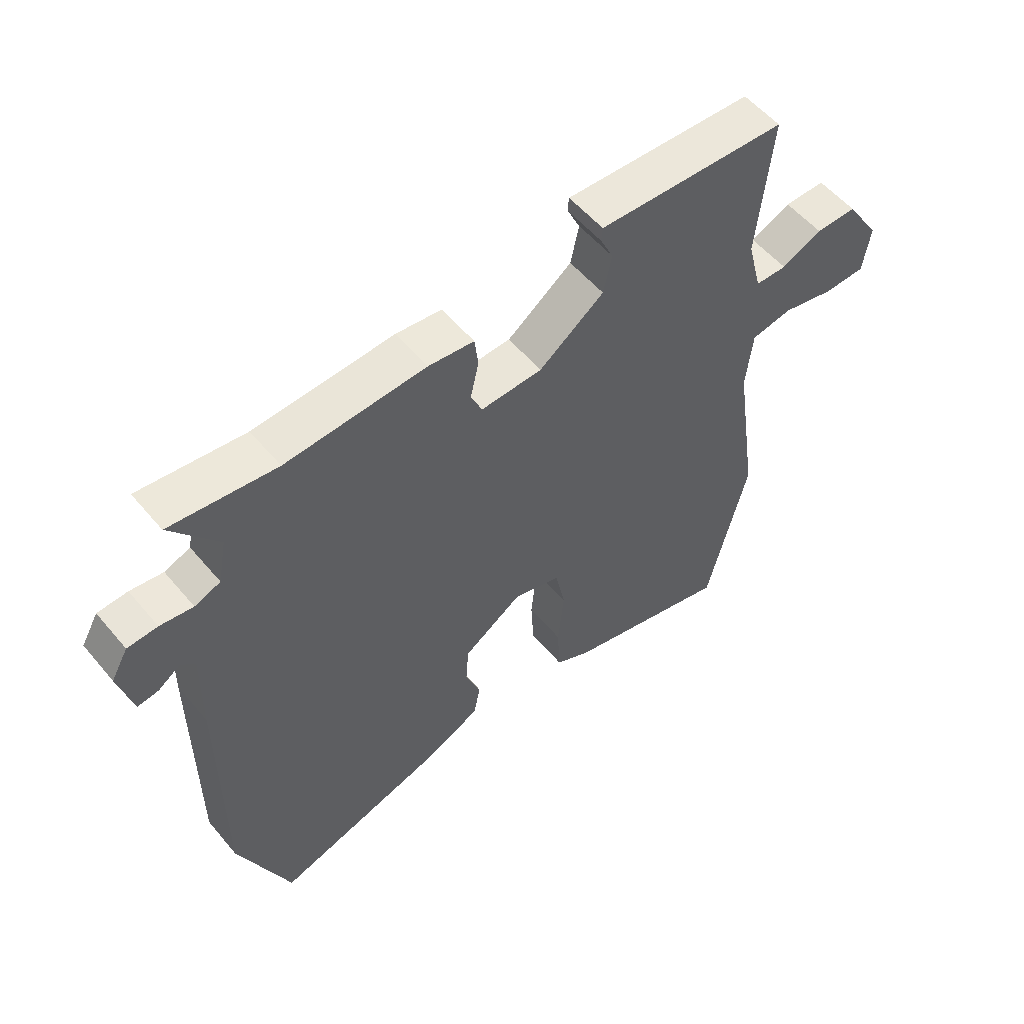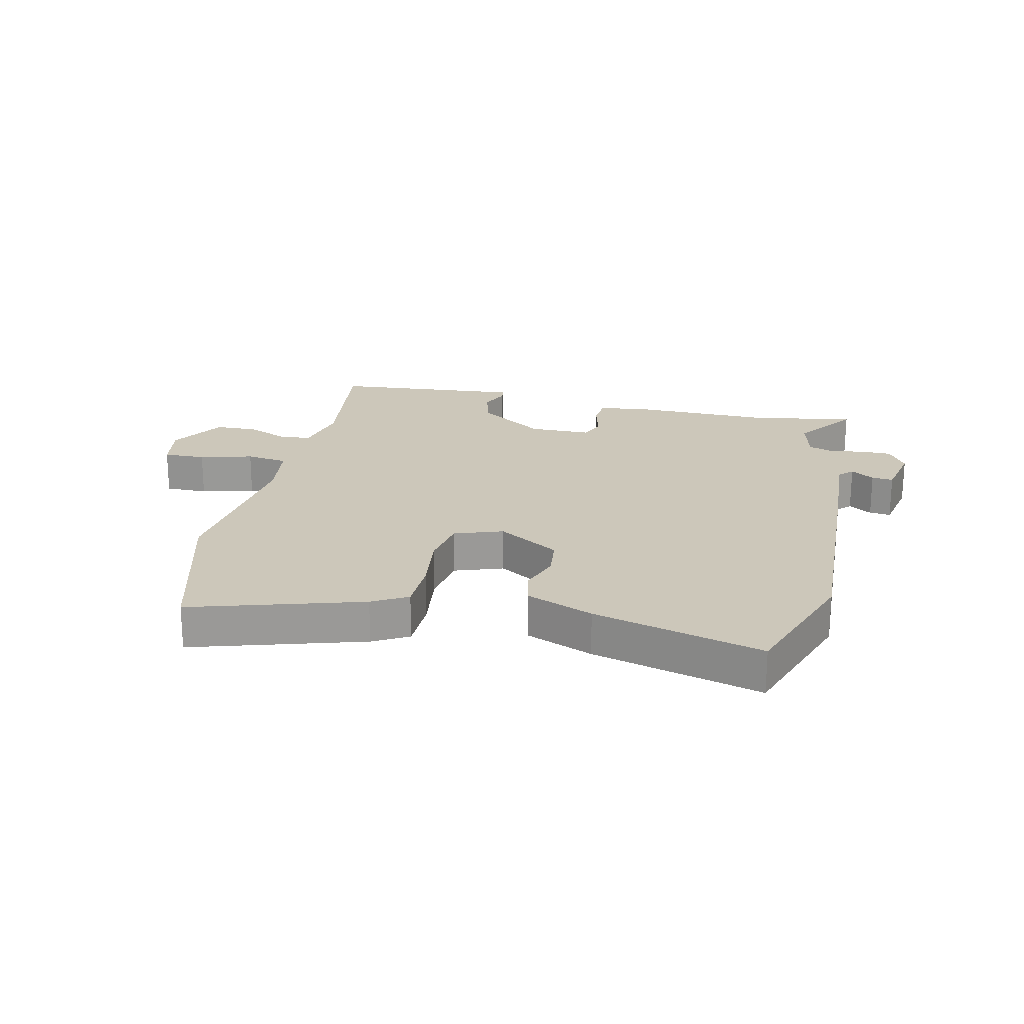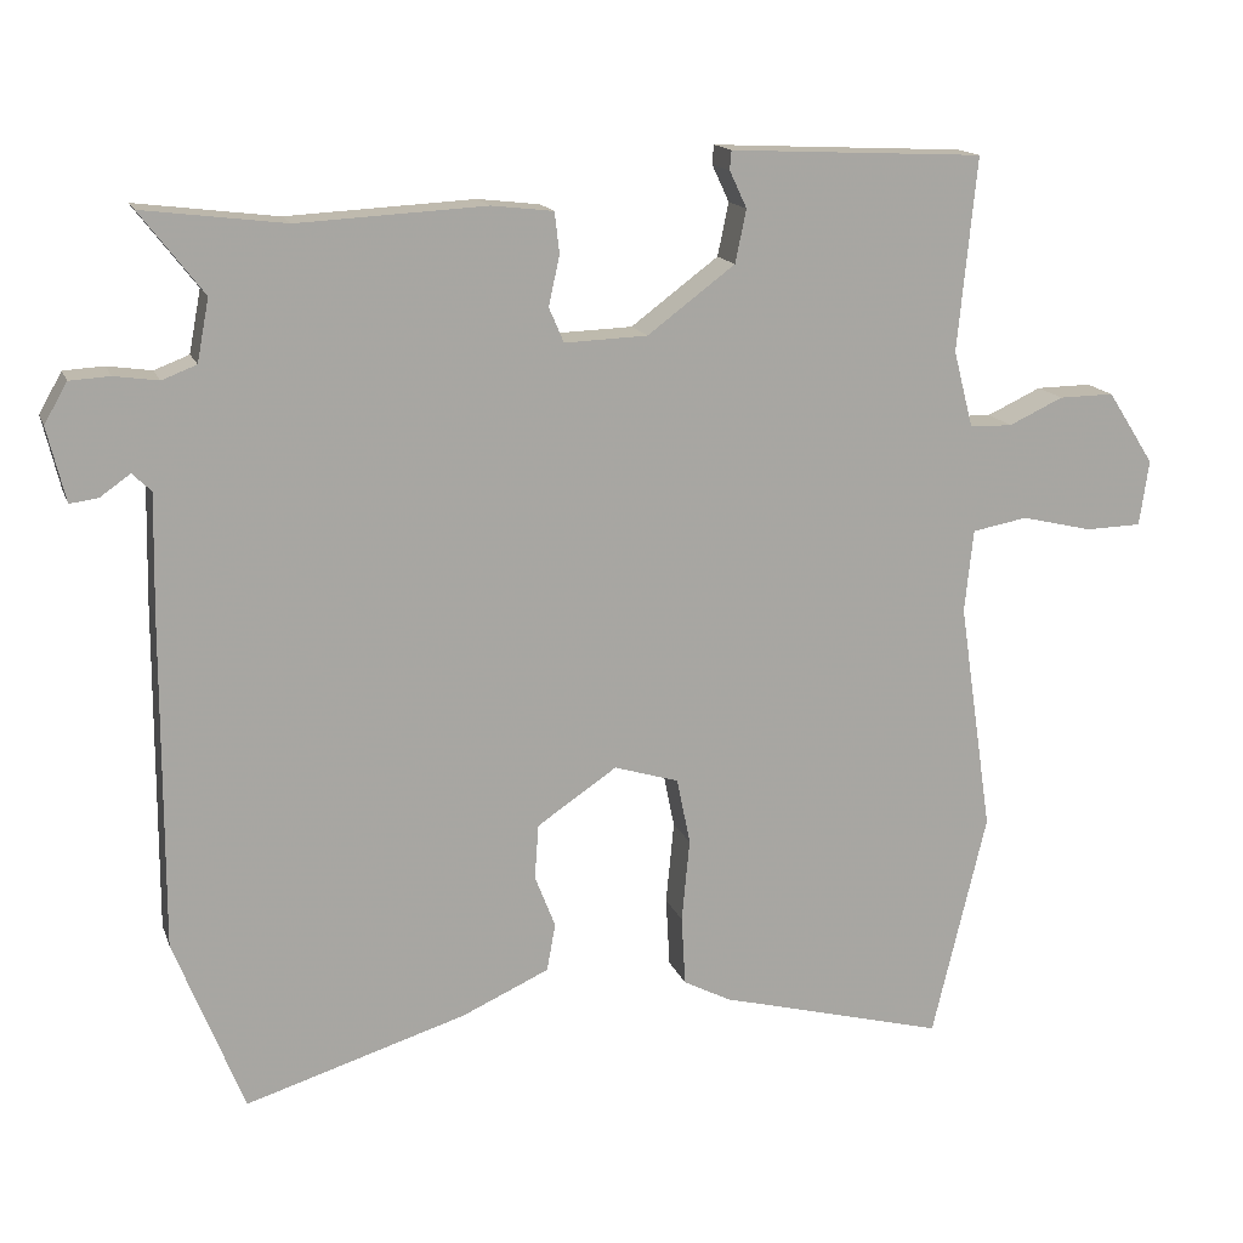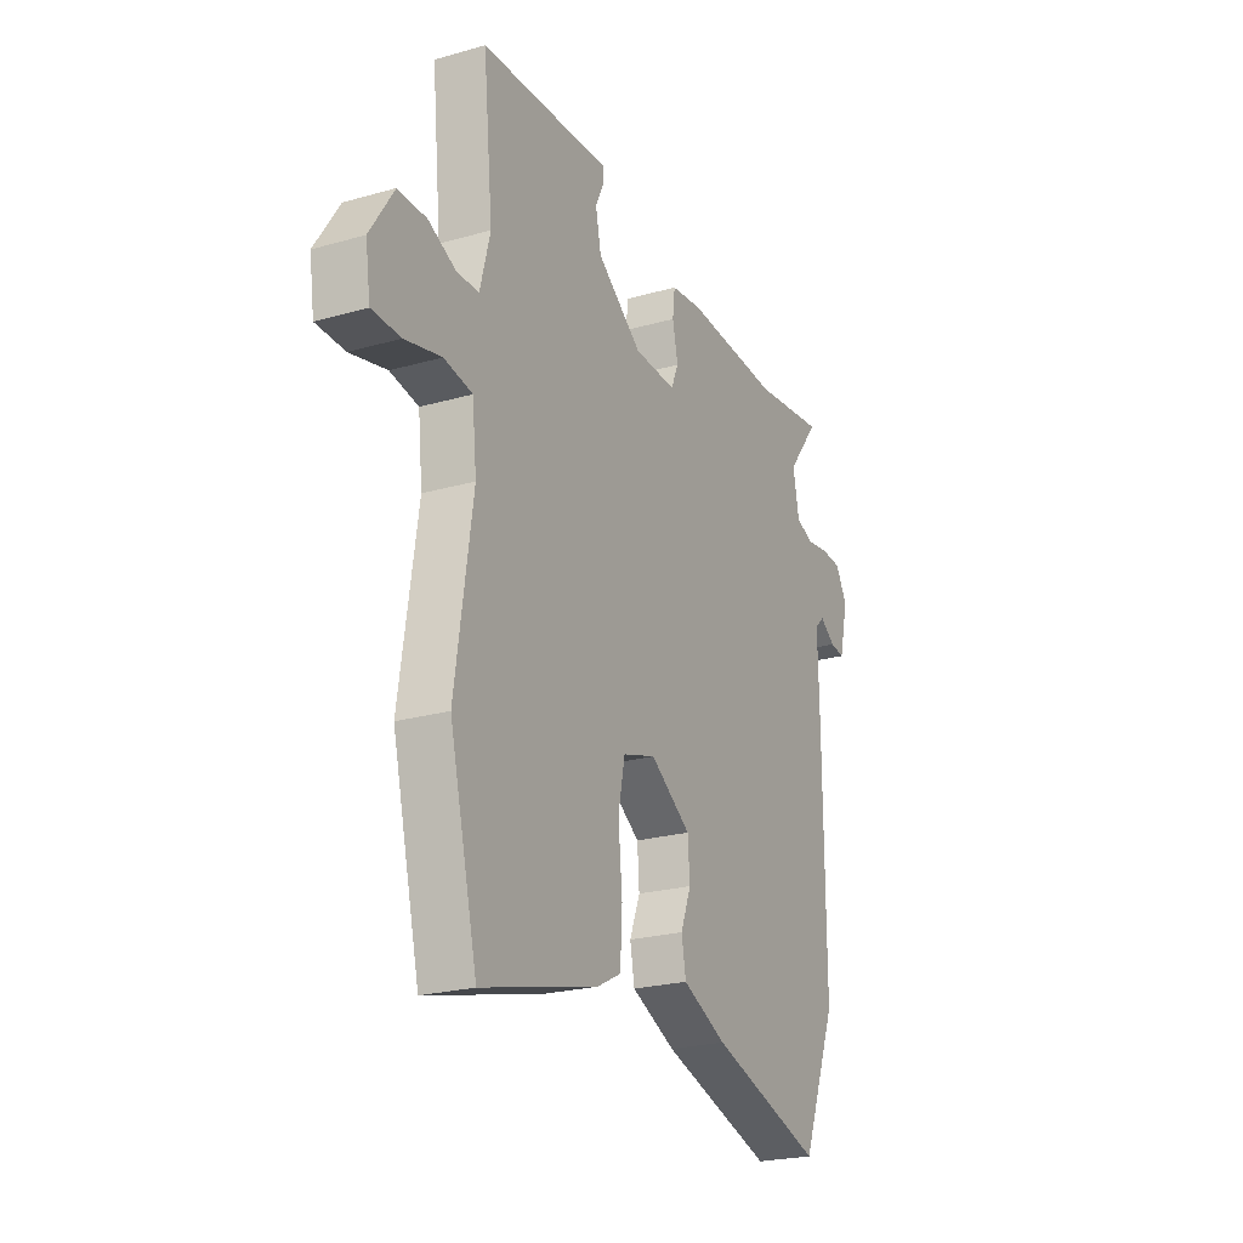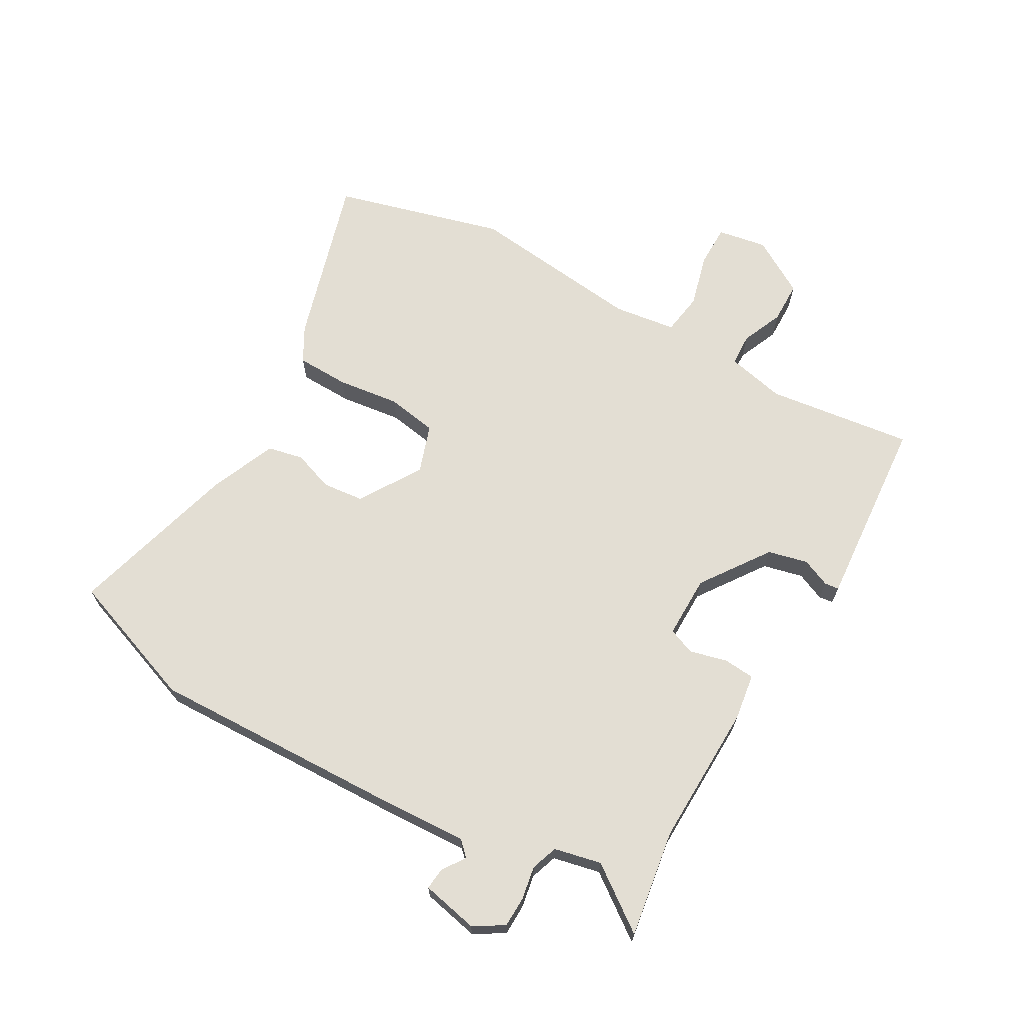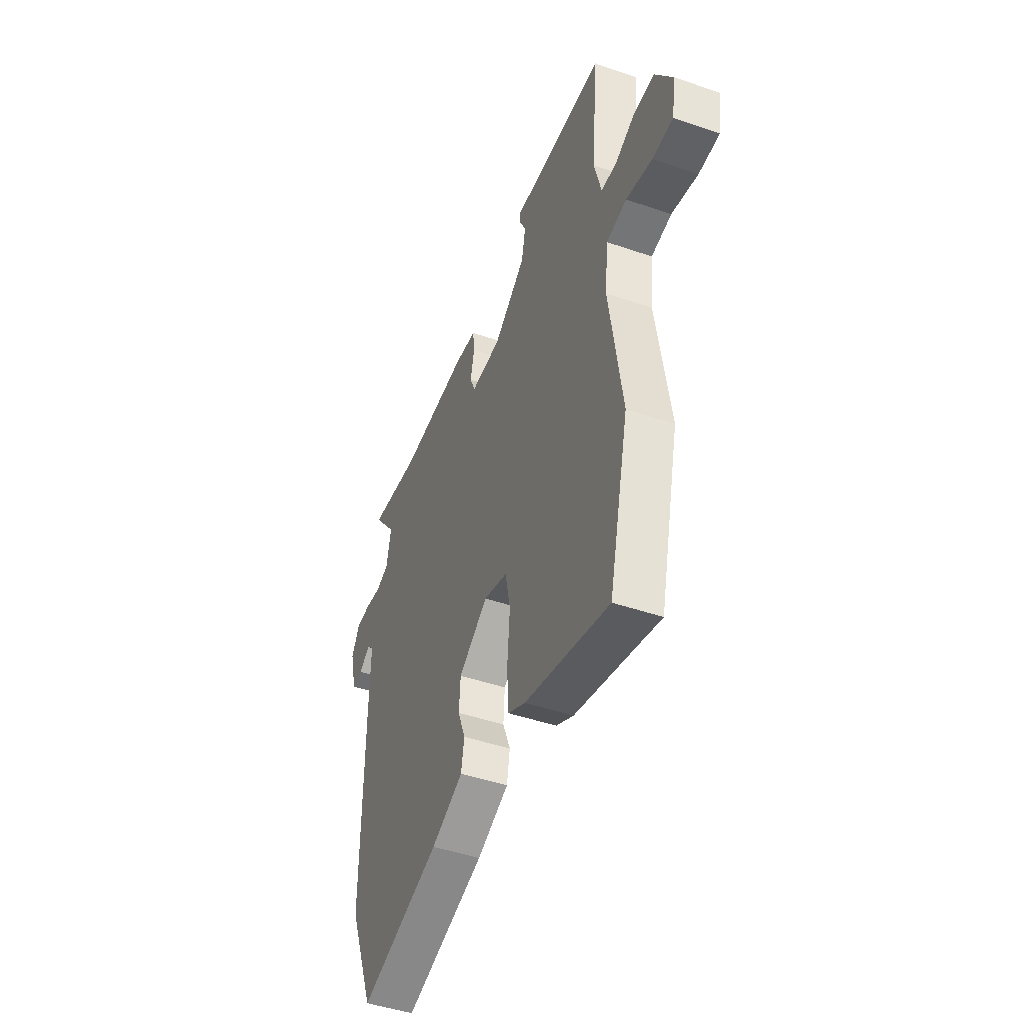
<metadata>
{"format":"obj","ext":"obj","renderer":"f3d","projection":"perspective","resolution":1024,"background":"white","views":[{"elev":55.4,"azim":-39.3,"up":"+Z"},{"elev":21.4,"azim":-169.5,"up":"+Y"},{"elev":15.2,"azim":-15.9,"up":"+Z"},{"elev":-23.3,"azim":115.7,"up":"+Z"},{"elev":67.2,"azim":-62.1,"up":"+Y"},{"elev":-46.4,"azim":68.6,"up":"+Z"}]}
</metadata>
<code>
v -0.453 0.07 -0.618
v -0.541 0.07 -0.396
v -0.54 0.07 0.024
v -0.537 0.07 0.175
v -0.561 0.07 0.198
v -0.599 0.07 0.171
v -0.635 0.07 0.166
v -0.658 0.07 0.26
v -0.629 0.07 0.311
v -0.578 0.07 0.314
v -0.522 0.07 0.306
v -0.478 0.07 0.323
v -0.463 0.07 0.402
v -0.543 0.07 0.505
v -0.363 0.07 0.483
v -0.125 0.07 0.496
v -0.047 0.07 0.487
v -0.041 0.07 0.435
v -0.055 0.07 0.372
v -0.036 0.07 0.328
v 0.069 0.07 0.332
v 0.18 0.07 0.415
v 0.194 0.07 0.482
v 0.172 0.07 0.529
v 0.174 0.07 0.553
v 0.257 0.07 0.549
v 0.497 0.07 0.538
v 0.473 0.07 0.293
v 0.498 0.07 0.196
v 0.552 0.07 0.195
v 0.621 0.07 0.227
v 0.691 0.07 0.228
v 0.75 0.07 0.136
v 0.738 0.07 0.053
v 0.667 0.07 0.051
v 0.577 0.07 0.072
v 0.507 0.07 0.059
v 0.496 0.07 -0.046
v 0.539 0.07 -0.338
v 0.47 0.07 -0.625
v 0.182 0.07 -0.55
v 0.122 0.07 -0.519
v 0.117 0.07 -0.431
v 0.127 0.07 -0.326
v 0.11 0.07 -0.242
v 0.028 0.07 -0.217
v -0.073 0.07 -0.285
v -0.078 0.07 -0.354
v -0.052 0.07 -0.421
v -0.063 0.07 -0.481
v -0.173 0.07 -0.531
v -0.453 0 -0.618
v -0.541 0 -0.396
v -0.54 0 0.024
v -0.537 0 0.175
v -0.561 0 0.198
v -0.599 0 0.171
v -0.635 0 0.166
v -0.658 0 0.26
v -0.629 0 0.311
v -0.578 0 0.314
v -0.522 0 0.306
v -0.478 0 0.323
v -0.463 0 0.402
v -0.543 0 0.505
v -0.363 0 0.483
v -0.125 0 0.496
v -0.047 0 0.487
v -0.041 0 0.435
v -0.055 0 0.372
v -0.036 0 0.328
v 0.069 0 0.332
v 0.18 0 0.415
v 0.194 0 0.482
v 0.172 0 0.529
v 0.174 0 0.553
v 0.257 0 0.549
v 0.497 0 0.538
v 0.473 0 0.293
v 0.498 0 0.196
v 0.552 0 0.195
v 0.621 0 0.227
v 0.691 0 0.228
v 0.75 0 0.136
v 0.738 0 0.053
v 0.667 0 0.051
v 0.577 0 0.072
v 0.507 0 0.059
v 0.496 0 -0.046
v 0.539 0 -0.338
v 0.47 0 -0.625
v 0.182 0 -0.55
v 0.122 0 -0.519
v 0.117 0 -0.431
v 0.127 0 -0.326
v 0.11 0 -0.242
v 0.028 0 -0.217
v -0.073 0 -0.285
v -0.078 0 -0.354
v -0.052 0 -0.421
v -0.063 0 -0.481
v -0.173 0 -0.531
f 2 3 4
f 1 2 4
f 51 1 4
f 50 51 4
f 49 50 4
f 48 49 4
f 47 48 4
f 46 47 4
f 45 46 4 5
f 42 43 44
f 41 42 44
f 40 41 44
f 39 40 44
f 38 39 44
f 37 38 44 45
f 34 35 36
f 33 34 36
f 32 33 36
f 31 32 36
f 30 31 36
f 29 30 36 37
f 37 45 5
f 29 37 5
f 28 29 5
f 23 24 25 26
f 26 27 28
f 23 26 28
f 22 23 28
f 17 18 19
f 16 17 19
f 15 16 19
f 15 19 20
f 14 15 20
f 13 14 20
f 12 13 20
f 11 12 20
f 9 10 11
f 8 9 11
f 7 8 11
f 6 7 11
f 5 6 11
f 5 11 20 21
f 21 22 28
f 5 21 28
f 55 54 53
f 55 53 52
f 55 52 102
f 55 102 101
f 55 101 100
f 55 100 99
f 55 99 98
f 55 98 97
f 56 55 97 96
f 95 94 93
f 95 93 92
f 95 92 91
f 95 91 90
f 95 90 89
f 96 95 89 88
f 87 86 85
f 87 85 84
f 87 84 83
f 87 83 82
f 87 82 81
f 88 87 81 80
f 56 96 88
f 56 88 80
f 56 80 79
f 77 76 75 74
f 79 78 77
f 79 77 74
f 79 74 73
f 70 69 68
f 70 68 67
f 70 67 66
f 71 70 66
f 71 66 65
f 71 65 64
f 71 64 63
f 71 63 62
f 62 61 60
f 62 60 59
f 62 59 58
f 62 58 57
f 62 57 56
f 72 71 62 56
f 79 73 72
f 79 72 56
f 1 52 53 2
f 2 53 54 3
f 3 54 55 4
f 4 55 56 5
f 5 56 57 6
f 6 57 58 7
f 7 58 59 8
f 8 59 60 9
f 9 60 61 10
f 10 61 62 11
f 11 62 63 12
f 12 63 64 13
f 13 64 65 14
f 14 65 66 15
f 15 66 67 16
f 16 67 68 17
f 17 68 69 18
f 18 69 70 19
f 19 70 71 20
f 20 71 72 21
f 21 72 73 22
f 22 73 74 23
f 23 74 75 24
f 24 75 76 25
f 25 76 77 26
f 26 77 78 27
f 27 78 79 28
f 28 79 80 29
f 29 80 81 30
f 30 81 82 31
f 31 82 83 32
f 32 83 84 33
f 33 84 85 34
f 34 85 86 35
f 35 86 87 36
f 36 87 88 37
f 37 88 89 38
f 38 89 90 39
f 39 90 91 40
f 40 91 92 41
f 41 92 93 42
f 42 93 94 43
f 43 94 95 44
f 44 95 96 45
f 45 96 97 46
f 46 97 98 47
f 47 98 99 48
f 48 99 100 49
f 49 100 101 50
f 50 101 102 51
f 51 102 52 1

</code>
